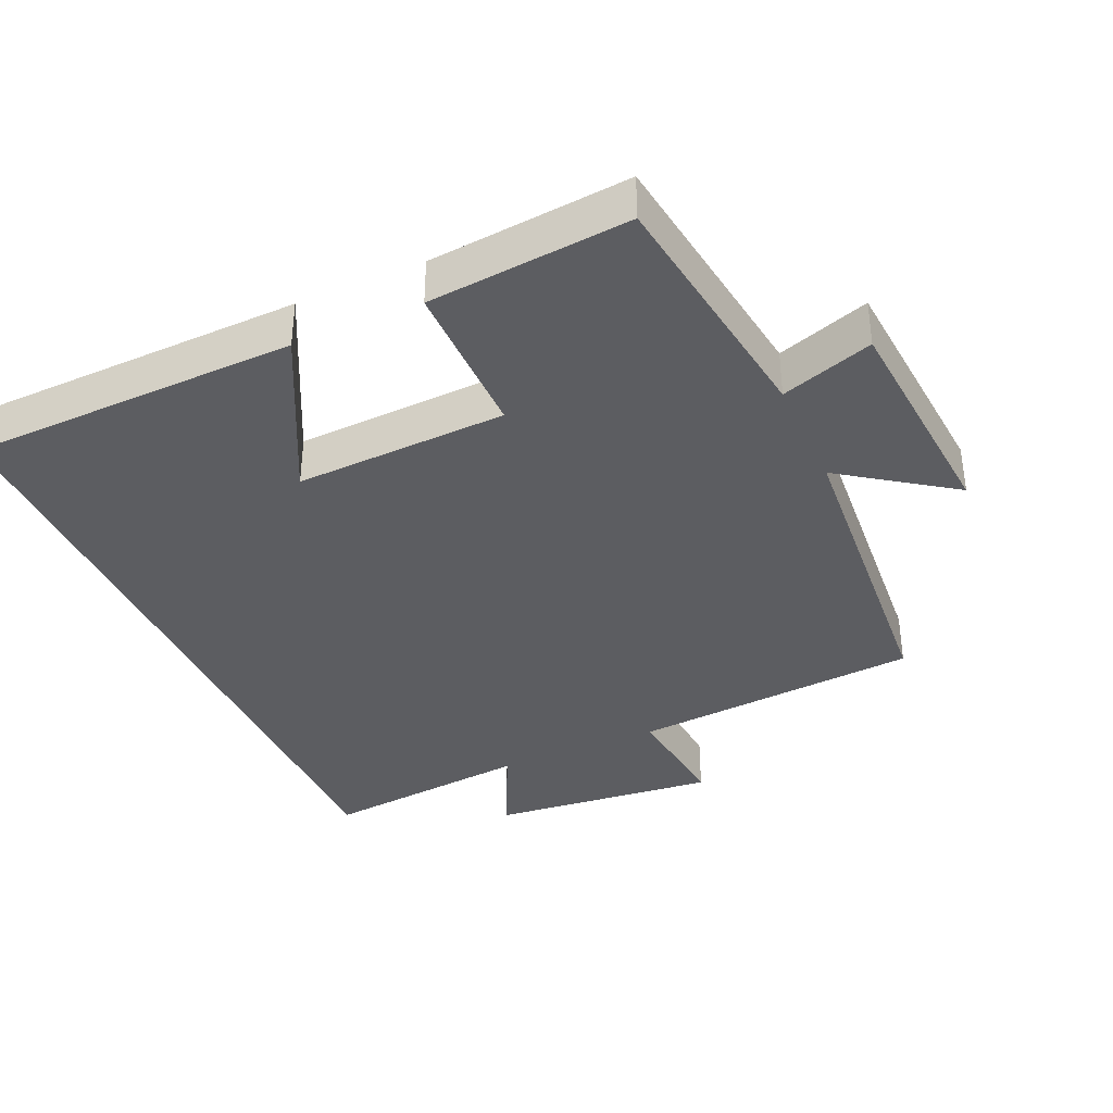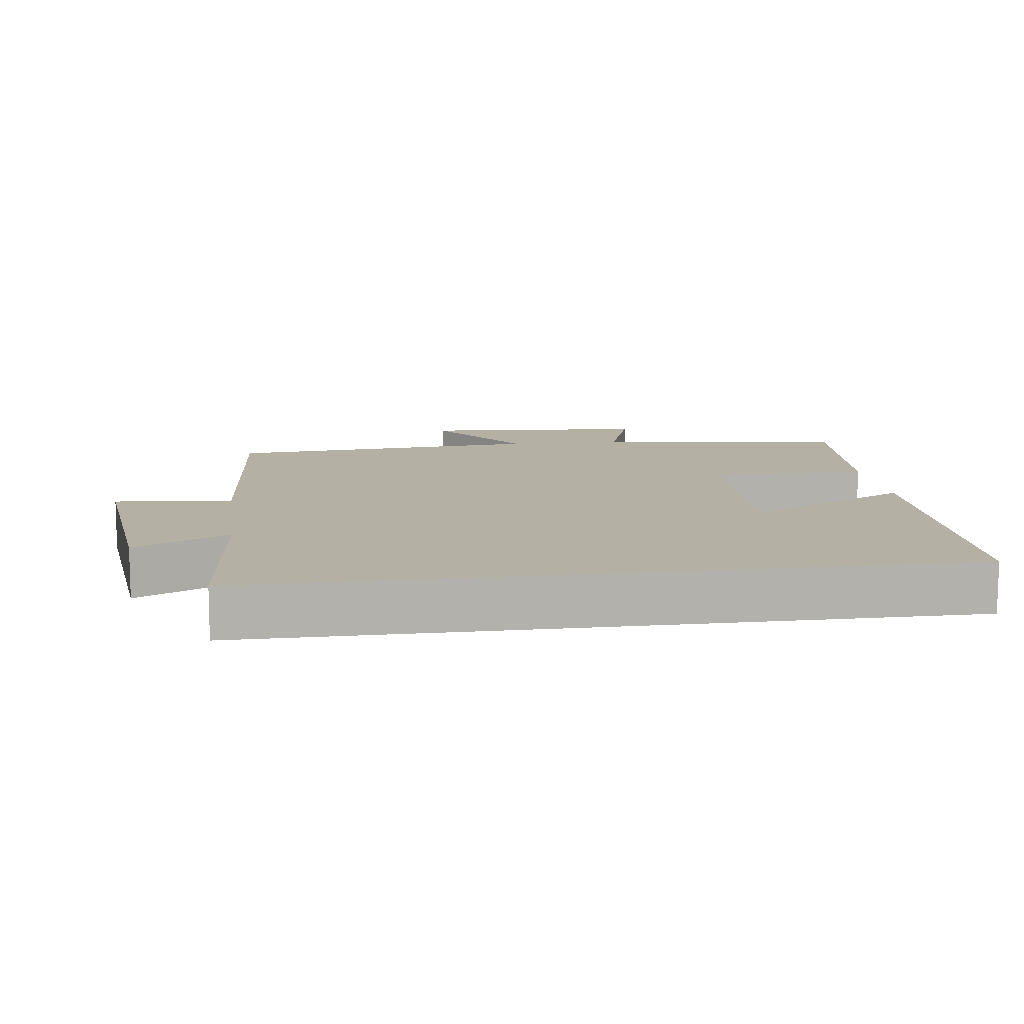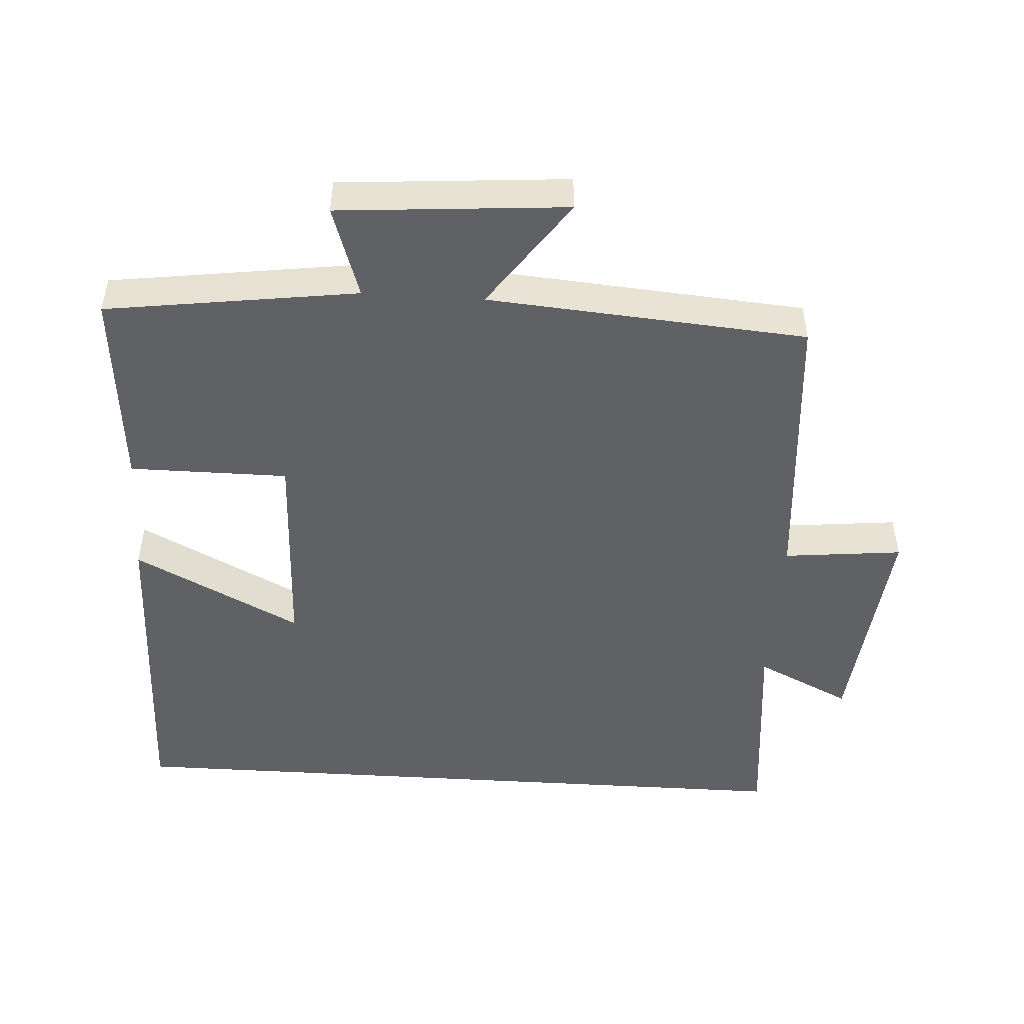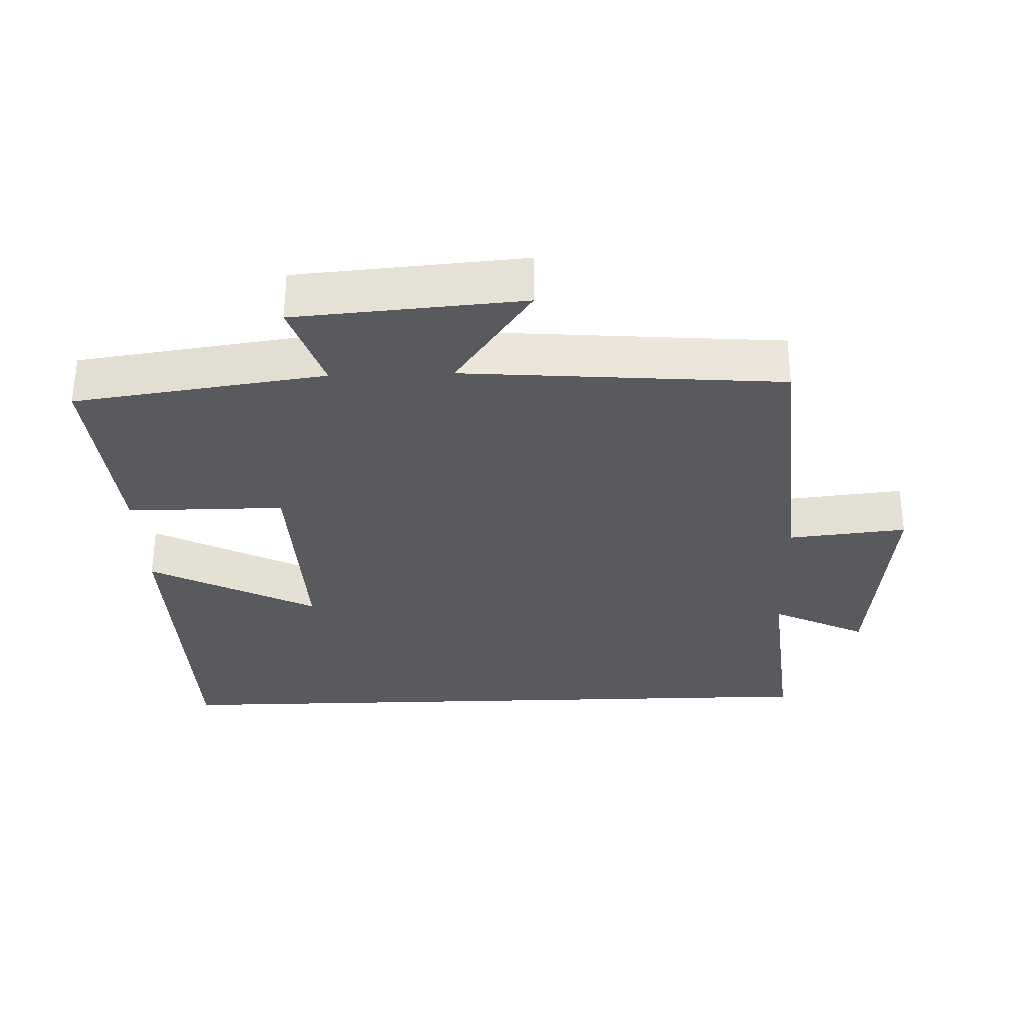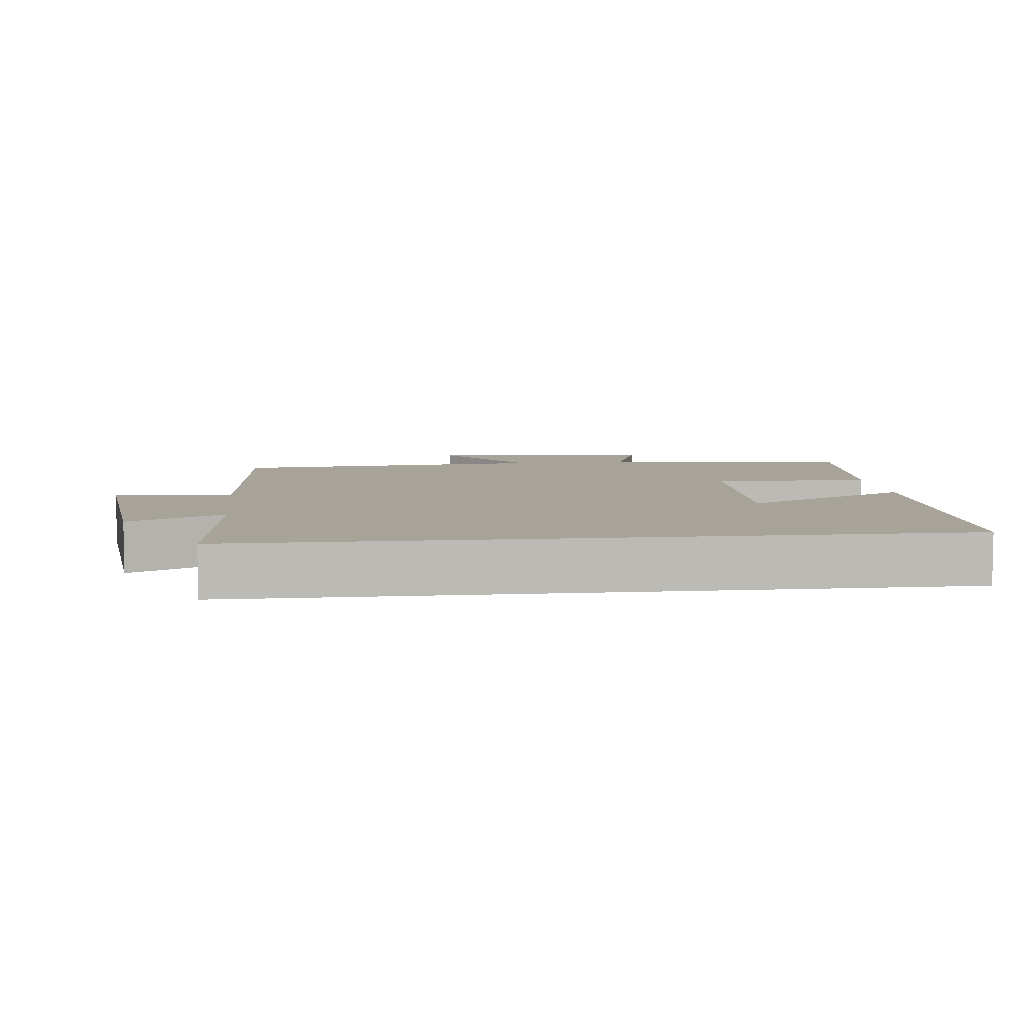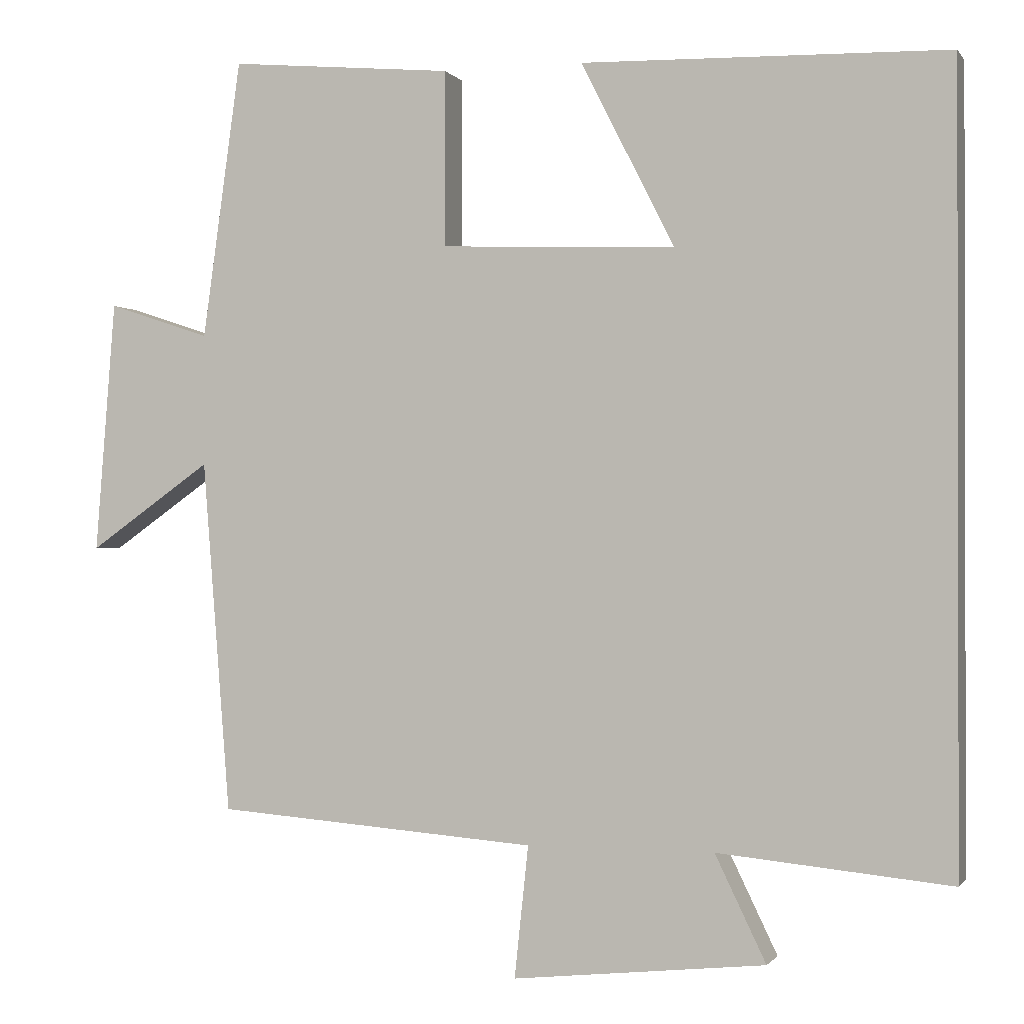
<metadata>
{"format":"obj","ext":"obj","renderer":"f3d","projection":"perspective","resolution":1024,"background":"white","views":[{"elev":-37.1,"azim":24.1,"up":"+Y"},{"elev":11.4,"azim":-97.7,"up":"+Y"},{"elev":-48.8,"azim":86.4,"up":"+Y"},{"elev":-31.5,"azim":91.9,"up":"+Y"},{"elev":6.8,"azim":-96.4,"up":"+Y"},{"elev":-0.6,"azim":-162.6,"up":"+Z"}]}
</metadata>
<code>
v 0.45 0.07 0.526
v 0.5 0.07 0.164
v 0.633 0.07 0.208
v 0.659 0.07 -0.12
v 0.5 0.07 -0.008
v 0.464 0.07 -0.467
v 0.047 0.07 -0.5
v 0.065 0.07 -0.671
v -0.263 0.07 -0.637
v -0.197 0.07 -0.5
v -0.5 0.07 -0.53
v -0.5 0.07 0.489
v -0.024 0.07 0.5
v -0.146 0.07 0.26
v 0.16 0.07 0.272
v 0.16 0.07 0.5
v 0.45 0 0.526
v 0.5 0 0.164
v 0.633 0 0.208
v 0.659 0 -0.12
v 0.5 0 -0.008
v 0.464 0 -0.467
v 0.047 0 -0.5
v 0.065 0 -0.671
v -0.263 0 -0.637
v -0.197 0 -0.5
v -0.5 0 -0.53
v -0.5 0 0.489
v -0.024 0 0.5
v -0.146 0 0.26
v 0.16 0 0.272
v 0.16 0 0.5
f 15 16 1 2
f 14 15 2
f 12 13 14
f 10 11 12 14
f 10 14 2
f 7 8 9 10
f 5 6 7 10
f 5 10 2 3
f 3 4 5
f 18 17 32 31
f 18 31 30
f 30 29 28
f 30 28 27 26
f 18 30 26
f 26 25 24 23
f 26 23 22 21
f 19 18 26 21
f 21 20 19
f 1 17 18 2
f 2 18 19 3
f 3 19 20 4
f 4 20 21 5
f 5 21 22 6
f 6 22 23 7
f 7 23 24 8
f 8 24 25 9
f 9 25 26 10
f 10 26 27 11
f 11 27 28 12
f 12 28 29 13
f 13 29 30 14
f 14 30 31 15
f 15 31 32 16
f 16 32 17 1

</code>
